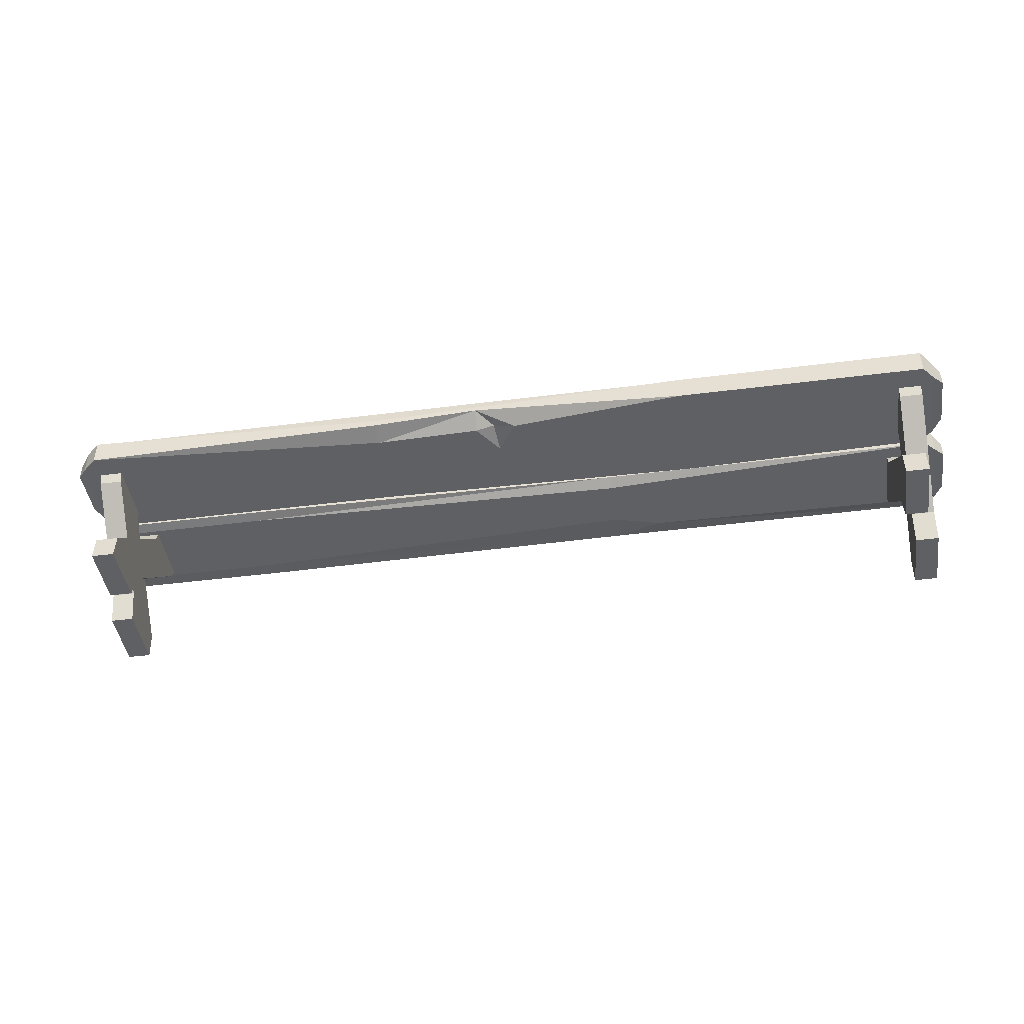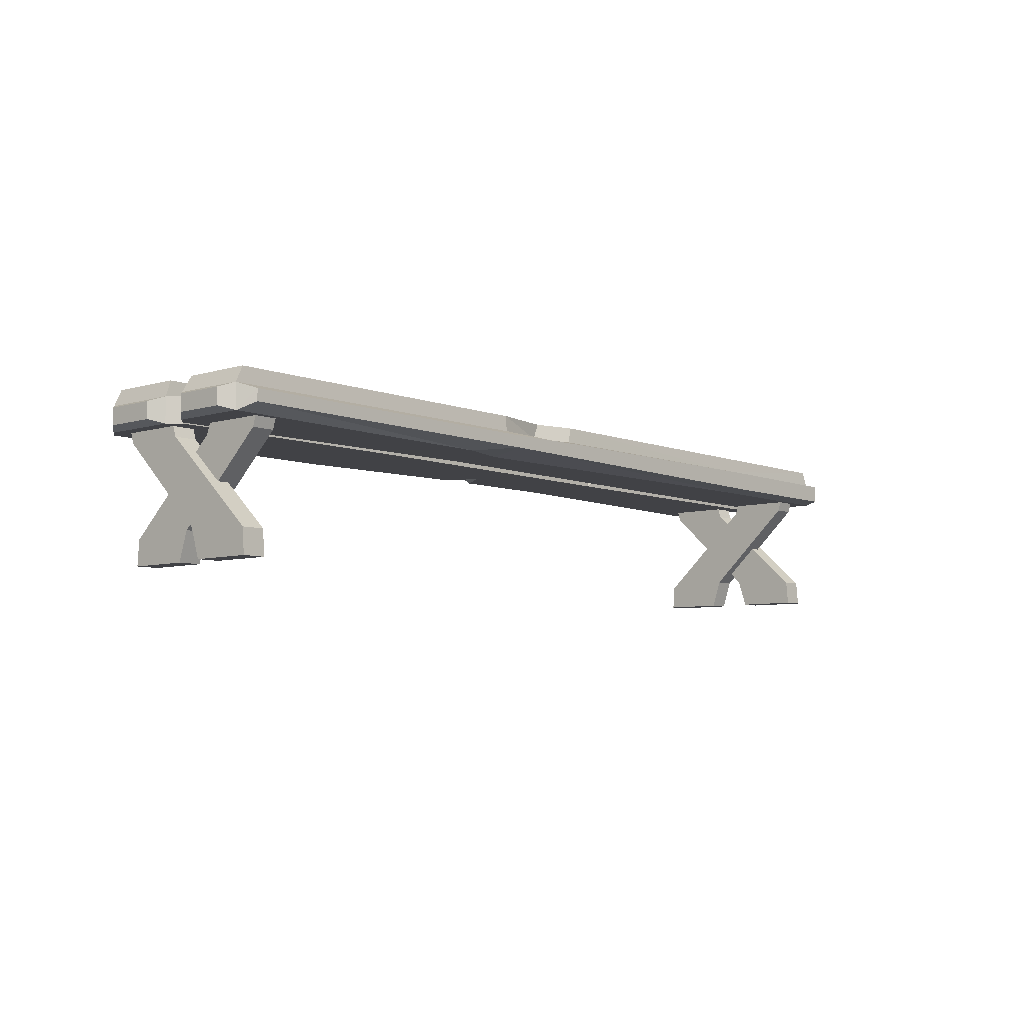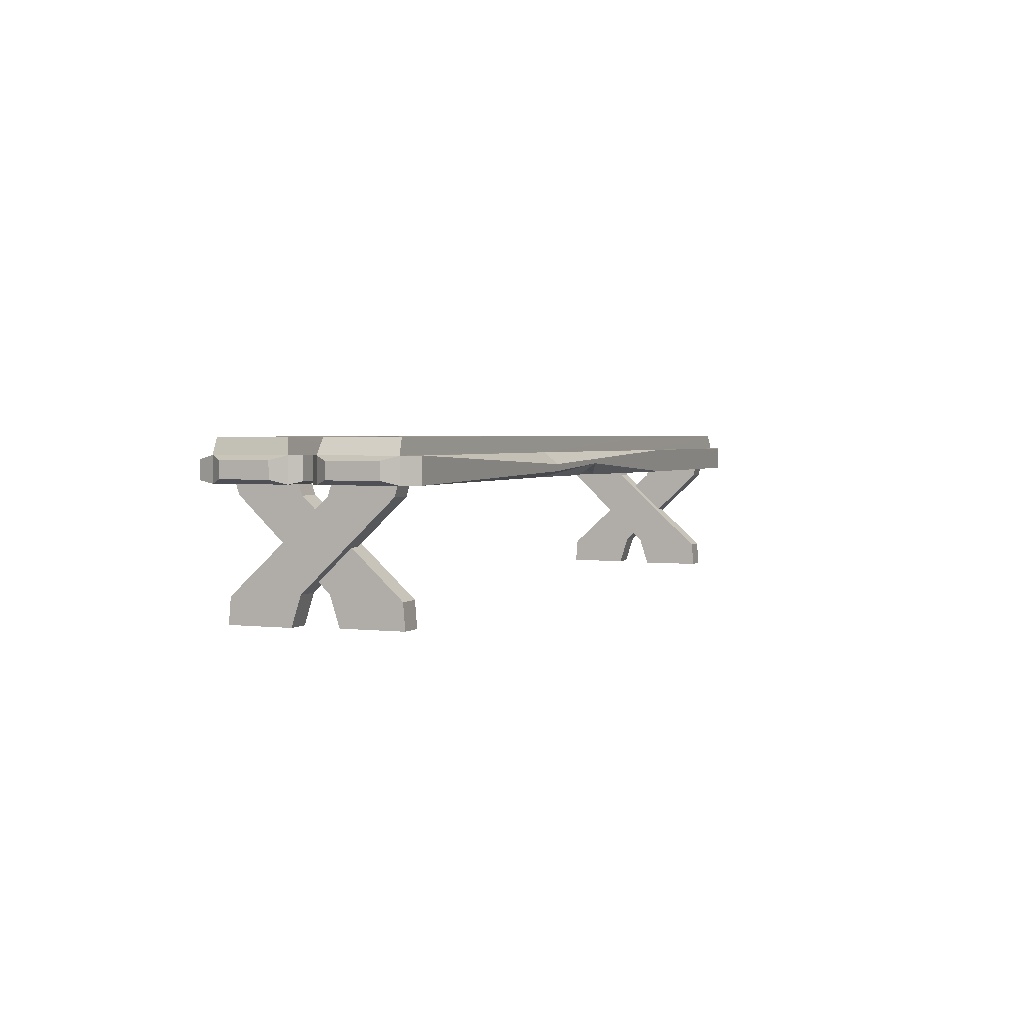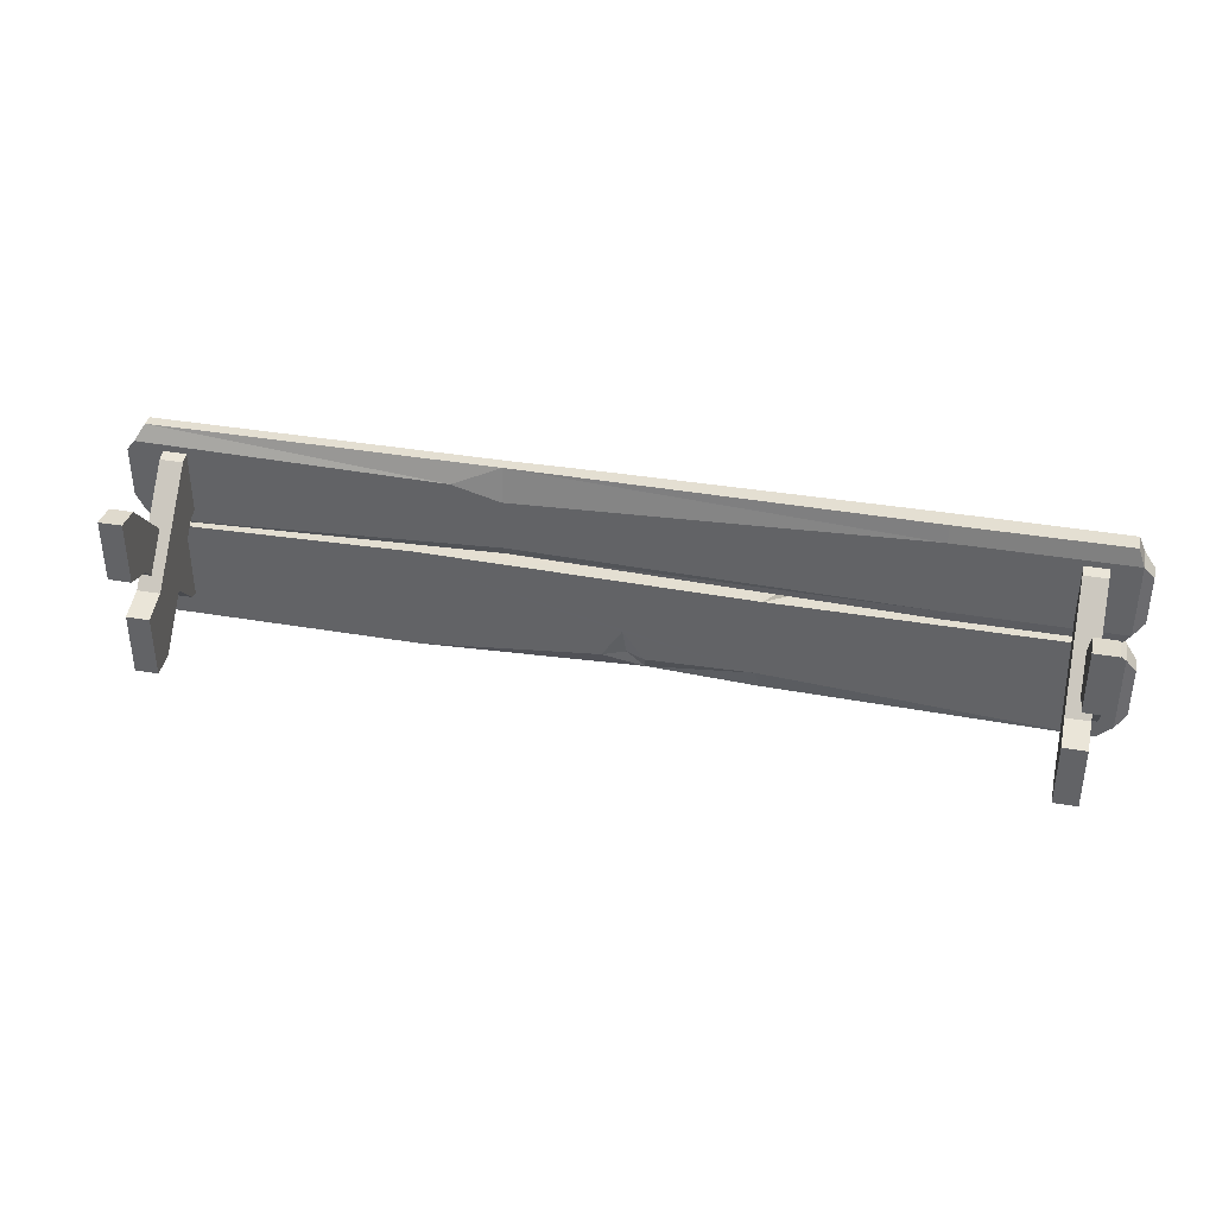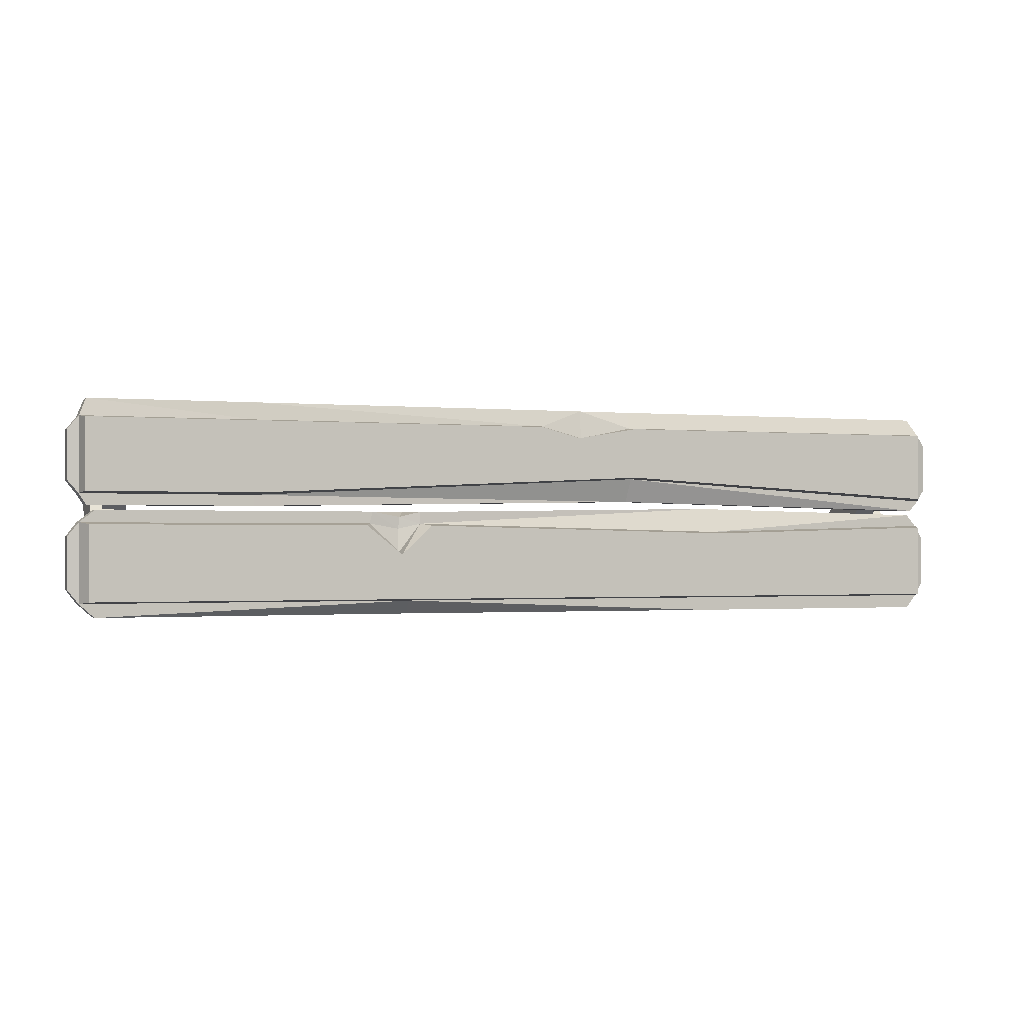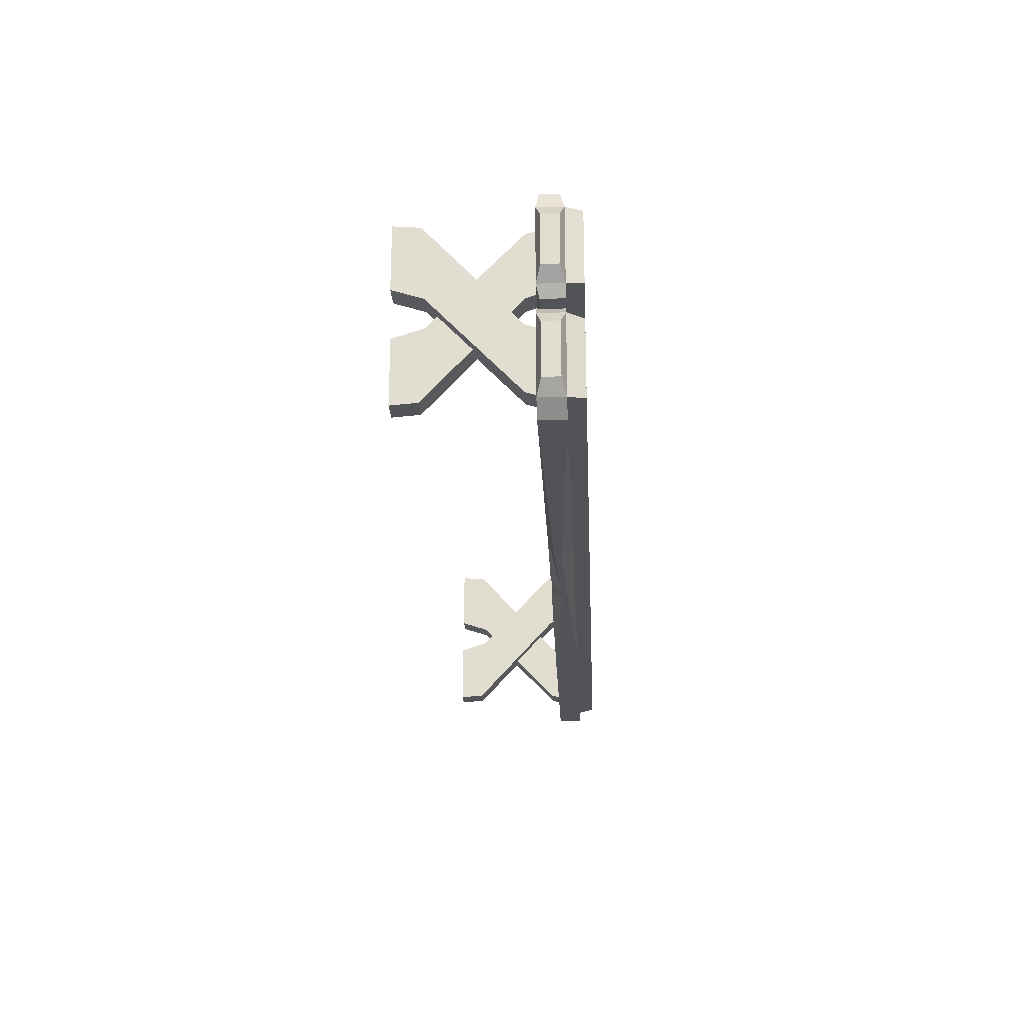
<metadata>
{"format":"obj","ext":"obj","renderer":"f3d","projection":"perspective","resolution":1024,"background":"white","views":[{"elev":-44.3,"azim":-171.5,"up":"+Y"},{"elev":-6.6,"azim":-48.7,"up":"+Y"},{"elev":2.5,"azim":112.6,"up":"+Y"},{"elev":37.0,"azim":12.5,"up":"+Z"},{"elev":-1.1,"azim":160.2,"up":"+Z"},{"elev":-22.6,"azim":92.7,"up":"+Z"}]}
</metadata>
<code>
v -103.4 -0 -20.89
v -109.2 -0 -20.89
v -103.4 32.61 5.276
v -109.2 32.61 5.276
v -103.4 32.61 21.05
v -109.2 32.61 21.05
v -103.4 -0 -5.118
v -109.2 -0 -5.118
v -103.4 6.287 -20.37
v -109.2 6.287 -20.37
v -109.2 7.288 -2.768
v -103.4 7.288 -2.768
v -109.2 28.68 19.85
v -109.2 28.62 3.901
v -103.4 28.62 3.901
v -103.4 28.68 19.85
v -106.3 -0 20.89
v -112.1 -0 20.89
v -106.3 32.61 -5.276
v -112.1 32.61 -5.276
v -106.3 32.61 -21.05
v -112.1 32.61 -21.05
v -106.3 -0 5.118
v -112.1 -0 5.118
v -106.3 6.287 20.37
v -112.1 6.287 20.37
v -112.1 7.288 2.768
v -106.3 7.288 2.768
v -112.1 28.68 -19.85
v -112.1 28.62 -3.901
v -106.3 28.62 -3.901
v -106.3 28.68 -19.85
v -113.7 31.2 0.7473
v -113.7 32.99 26.46
v 114.5 31.89 0.7473
v 114.5 31.89 26.46
v 114.5 37.5 0.7473
v 114.5 36.48 26.46
v -113.7 37.5 0.7473
v -113.7 35.92 26.46
v 73.88 37.5 0.7473
v 73.88 31.89 0.7473
v 73.88 31.89 26.46
v 73.88 36.65 26.46
v -27.23 32.83 26.46
v -27.23 32.88 2.597
v -27.23 34.93 2.597
v -27.23 35.92 26.46
v 116.2 31.2 3.458
v 116.2 37.5 3.458
v 73.88 37.5 3.458
v -27.65 37.5 8.616
v -116.2 37.5 3.458
v -116.2 31.2 3.458
v -27.23 31.2 5.307
v 73.88 31.2 3.458
v 116.2 31.2 22.13
v 116.2 37.5 22.13
v 73.88 37.5 22.13
v -27.23 37.5 22.13
v -116.2 37.5 22.13
v -116.2 31.2 22.47
v -27.21 31.2 18
v 73.88 31.2 22.13
v -13.6 36.13 26.46
v -13.28 37.5 19.28
v -2.484 36.31 26.46
v -2.336 37.5 22.13
v -39.31 31.2 21.27
v -37.98 32.85 26.46
v -112.7 31.2 -26.46
v -112.7 31.2 -0.4777
v 112.3 31.2 -26.46
v 112.3 31.2 -0.4777
v 112.3 37.5 -26.46
v 112.3 37.5 -0.4777
v -112.7 37.5 -26.46
v -112.7 37.5 -0.4777
v 33.97 32.78 -26.46
v 33.97 34.55 -26.46
v 31.01 37.5 -0.4777
v 33.97 31.2 -0.4777
v -49.13 31.2 -26.46
v -49.13 37.5 -26.46
v -49.13 35.13 0.8869
v -49.13 31.2 0.8869
v 116.1 31.2 -23.07
v 116.1 37.5 -23.07
v 33.97 37.5 -23.07
v -49.13 37.5 -23.07
v -115.3 37.5 -23.07
v -115.3 31.2 -23.07
v -49.13 31.2 -23.07
v 33.11 31.2 -21.41
v 116.1 31.2 -3.493
v 116.1 37.5 -3.493
v 31.01 37.5 -3.493
v -52.04 37.5 -5.37
v -115.3 37.5 -3.493
v -115.3 31.2 -3.493
v -49.13 31.2 -2.128
v 33.97 31.2 -3.493
v 6.133 34.36 -26.46
v -3.933 31.2 -22.16
v 6.486 31.2 -21.95
v 1.146 31.2 -14.46
v 1.742 32.92 -21.57
v 43.53 37.5 -0.4777
v 44.32 37.5 -3.493
v 36.95 37.5 -11.19
v 36.2 36.57 -1.775
v 36.58 36.57 -4.79
v 118.8 32.27 6.634
v 118.8 36.43 6.634
v 118.8 36.43 18.95
v 118.8 32.27 18.95
v -118.8 32.26 19.21
v -118.8 32.26 6.664
v -118.8 36.42 18.98
v -118.8 36.42 6.664
v 118.7 32.27 -19.74
v 118.7 36.43 -19.74
v 118.7 36.43 -6.824
v 118.7 32.27 -6.824
v -118 32.27 -6.824
v -118 32.27 -19.74
v -118 36.43 -6.824
v -118 36.43 -19.74
v 103.4 -0 -20.89
v 109.2 -0 -20.89
v 103.4 32.61 5.276
v 109.2 32.61 5.276
v 103.4 32.61 21.05
v 109.2 32.61 21.05
v 103.4 -0 -5.118
v 109.2 -0 -5.118
v 103.4 6.287 -20.37
v 109.2 6.287 -20.37
v 109.2 7.288 -2.768
v 103.4 7.288 -2.768
v 109.2 28.68 19.85
v 109.2 28.62 3.901
v 103.4 28.62 3.901
v 103.4 28.68 19.85
v 106.3 -0 20.89
v 112.1 -0 20.89
v 106.3 32.61 -5.276
v 112.1 32.61 -5.276
v 106.3 32.61 -21.05
v 112.1 32.61 -21.05
v 106.3 -0 5.118
v 112.1 -0 5.118
v 106.3 6.287 20.37
v 112.1 6.287 20.37
v 112.1 7.288 2.768
v 106.3 7.288 2.768
v 112.1 28.68 -19.85
v 112.1 28.62 -3.901
v 106.3 28.62 -3.901
v 106.3 28.68 -19.85
v 73.16 41.47 3.959
v 73.16 41.47 21.69
v 115.1 41.47 21.66
v 115.1 41.47 3.931
v -27.48 41.47 8.888
v -27.08 41.47 21.72
v -11.38 41.47 19.01
v -0.9886 41.47 21.71
v -114 41.47 3.996
v -114 41.47 21.72
v 33.99 41.47 -22.6
v 36.82 41.47 -11.32
v 45.96 41.47 -4.012
v 114.1 41.47 -4.012
v 114.1 41.47 -22.6
v -48.95 41.47 -22.6
v -51.71 41.47 -5.797
v 29.04 41.47 -4.011
v -113.7 41.47 -22.61
v -113.7 41.47 -4.022
f 9 10 15
f 15 10 14
f 3 4 5
f 5 4 6
f 16 13 12
f 12 13 11
f 7 8 1
f 1 8 2
f 10 11 14
f 14 11 13
f 9 15 12
f 12 15 16
f 1 2 9
f 9 2 10
f 2 8 10
f 10 8 11
f 12 11 7
f 7 11 8
f 1 9 7
f 7 9 12
f 14 13 4
f 4 13 6
f 15 14 3
f 3 14 4
f 15 3 16
f 16 3 5
f 5 6 16
f 16 6 13
f 25 31 26
f 26 31 30
f 19 21 20
f 20 21 22
f 32 28 29
f 29 28 27
f 23 17 24
f 24 17 18
f 26 30 27
f 27 30 29
f 32 31 28
f 28 31 25
f 17 25 18
f 18 25 26
f 18 26 24
f 24 26 27
f 28 23 27
f 27 23 24
f 28 25 23
f 23 25 17
f 30 20 29
f 29 20 22
f 31 19 30
f 30 19 20
f 21 19 32
f 32 19 31
f 21 32 22
f 22 32 29
f 42 35 56
f 56 35 49
f 37 50 35
f 35 50 49
f 41 51 37
f 37 51 50
f 39 33 53
f 53 33 54
f 43 36 44
f 44 36 38
f 41 37 42
f 42 37 35
f 39 47 33
f 33 47 46
f 46 55 33
f 33 55 54
f 45 48 70
f 48 40 70
f 34 70 40
f 47 39 52
f 52 39 53
f 42 56 46
f 46 56 55
f 41 42 47
f 47 42 46
f 41 47 51
f 51 47 52
f 43 44 45
f 48 45 65
f 45 44 65
f 44 67 65
f 113 114 116
f 116 114 115
f 161 162 164
f 164 162 163
f 166 167 165
f 165 167 161
f 167 168 161
f 168 162 161
f 169 170 165
f 165 170 166
f 117 119 118
f 118 119 120
f 62 54 69
f 55 63 54
f 63 69 54
f 64 63 56
f 56 63 55
f 49 57 56
f 56 57 64
f 58 38 57
f 57 38 36
f 44 38 59
f 59 38 58
f 67 44 68
f 68 44 59
f 61 40 60
f 60 40 48
f 34 40 62
f 62 40 61
f 63 45 69
f 69 45 70
f 43 45 64
f 64 45 63
f 57 36 64
f 64 36 43
f 48 65 60
f 60 65 66
f 67 68 65
f 65 68 66
f 70 34 69
f 69 34 62
f 83 93 71
f 71 93 92
f 73 75 87
f 87 75 88
f 84 77 90
f 90 77 91
f 77 71 91
f 91 71 92
f 86 85 72
f 72 85 78
f 77 84 71
f 71 84 83
f 75 73 80
f 80 73 79
f 80 89 75
f 75 89 88
f 82 74 108
f 108 74 76
f 79 73 94
f 94 73 87
f 79 103 80
f 80 103 84
f 84 103 83
f 80 84 89
f 89 84 90
f 82 81 86
f 86 81 85
f 79 94 103
f 103 94 105
f 121 122 124
f 124 122 123
f 171 172 175
f 172 173 175
f 173 174 175
f 177 178 176
f 171 176 172
f 176 178 172
f 180 177 179
f 179 177 176
f 126 125 128
f 128 125 127
f 101 100 93
f 93 100 92
f 102 101 94
f 93 104 101
f 104 106 101
f 101 106 94
f 94 106 105
f 95 102 87
f 87 102 94
f 95 96 74
f 74 96 76
f 108 76 109
f 109 76 96
f 98 85 97
f 97 85 81
f 99 78 98
f 98 78 85
f 100 72 99
f 99 72 78
f 86 72 101
f 101 72 100
f 102 82 101
f 101 82 86
f 95 74 102
f 102 74 82
f 103 104 83
f 83 104 93
f 107 105 106
f 103 105 107
f 103 107 104
f 104 107 106
f 82 108 111
f 111 108 112
f 112 108 109
f 110 112 109
f 82 111 81
f 81 111 97
f 97 111 112
f 110 97 112
f 49 50 113
f 113 50 114
f 50 58 114
f 114 58 115
f 58 57 115
f 115 57 116
f 57 49 116
f 116 49 113
f 62 117 54
f 54 117 118
f 62 61 117
f 117 61 119
f 53 120 61
f 61 120 119
f 53 54 120
f 120 54 118
f 87 88 121
f 121 88 122
f 88 96 122
f 122 96 123
f 96 95 123
f 123 95 124
f 95 87 124
f 124 87 121
f 92 100 126
f 126 100 125
f 100 99 125
f 125 99 127
f 99 91 127
f 127 91 128
f 91 92 128
f 128 92 126
f 137 143 138
f 138 143 142
f 131 133 132
f 132 133 134
f 144 140 141
f 141 140 139
f 135 129 136
f 136 129 130
f 138 142 139
f 139 142 141
f 144 143 140
f 140 143 137
f 129 137 130
f 130 137 138
f 130 138 136
f 136 138 139
f 140 135 139
f 139 135 136
f 140 137 135
f 135 137 129
f 142 132 141
f 141 132 134
f 143 131 142
f 142 131 132
f 133 131 144
f 144 131 143
f 133 144 134
f 134 144 141
f 153 154 159
f 159 154 158
f 147 148 149
f 149 148 150
f 160 157 156
f 156 157 155
f 151 152 145
f 145 152 146
f 154 155 158
f 158 155 157
f 153 159 156
f 156 159 160
f 145 146 153
f 153 146 154
f 146 152 154
f 154 152 155
f 156 155 151
f 151 155 152
f 145 153 151
f 151 153 156
f 158 157 148
f 148 157 150
f 159 158 147
f 147 158 148
f 159 147 160
f 160 147 149
f 149 150 160
f 160 150 157
f 58 163 59
f 59 163 162
f 58 50 163
f 163 50 164
f 50 51 164
f 164 51 161
f 60 66 166
f 166 66 167
f 66 68 167
f 167 68 168
f 68 59 168
f 168 59 162
f 51 52 161
f 161 52 165
f 53 61 169
f 169 61 170
f 61 60 170
f 170 60 166
f 53 169 52
f 52 169 165
f 110 109 172
f 172 109 173
f 96 174 109
f 109 174 173
f 96 88 174
f 174 88 175
f 88 89 175
f 175 89 171
f 97 178 98
f 98 178 177
f 110 172 97
f 97 172 178
f 90 176 89
f 89 176 171
f 99 180 91
f 91 180 179
f 99 98 180
f 180 98 177
f 91 179 90
f 90 179 176

</code>
